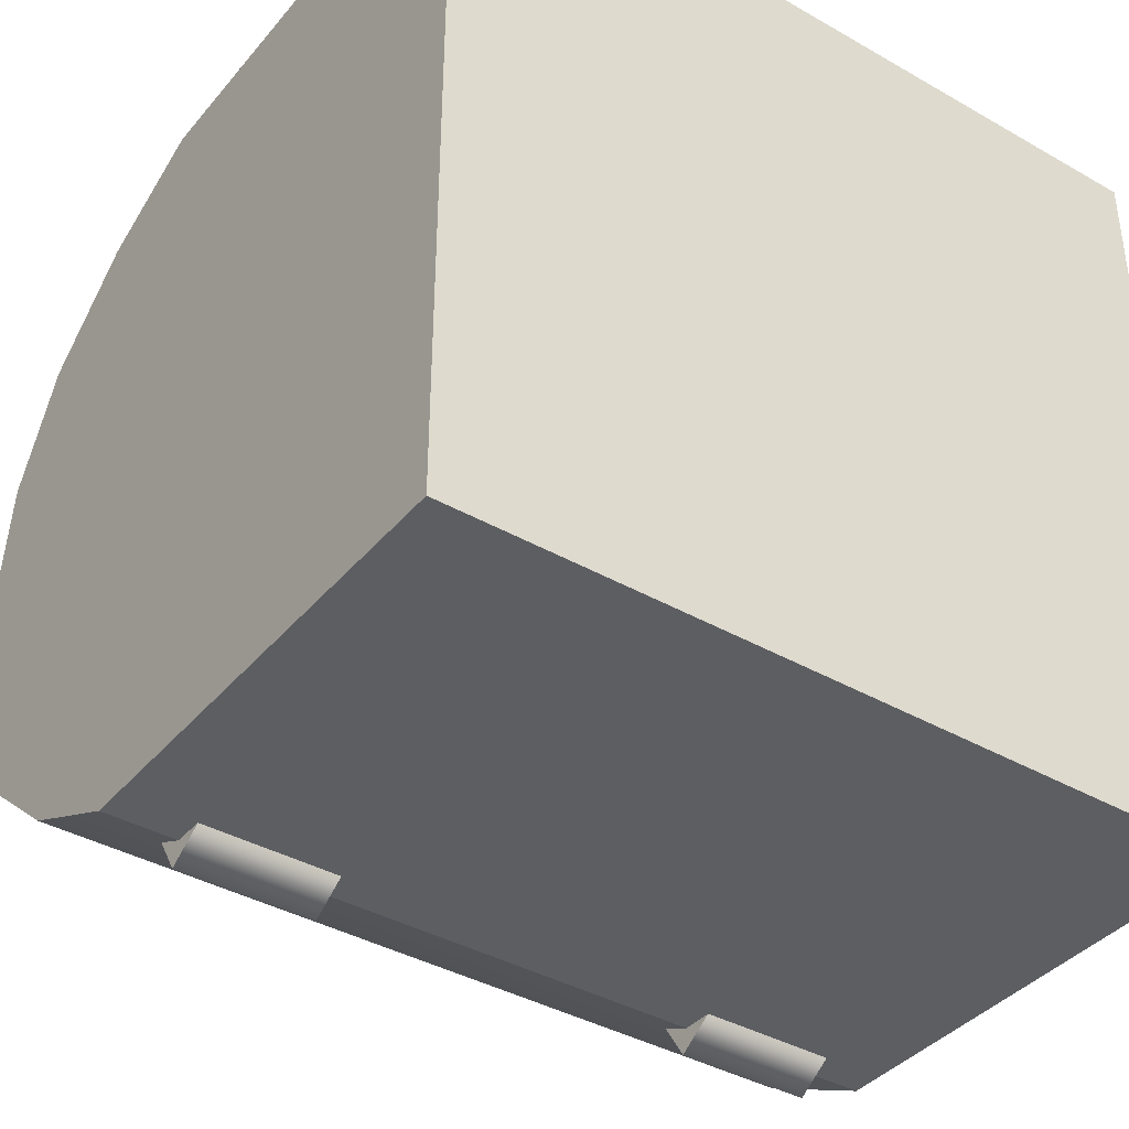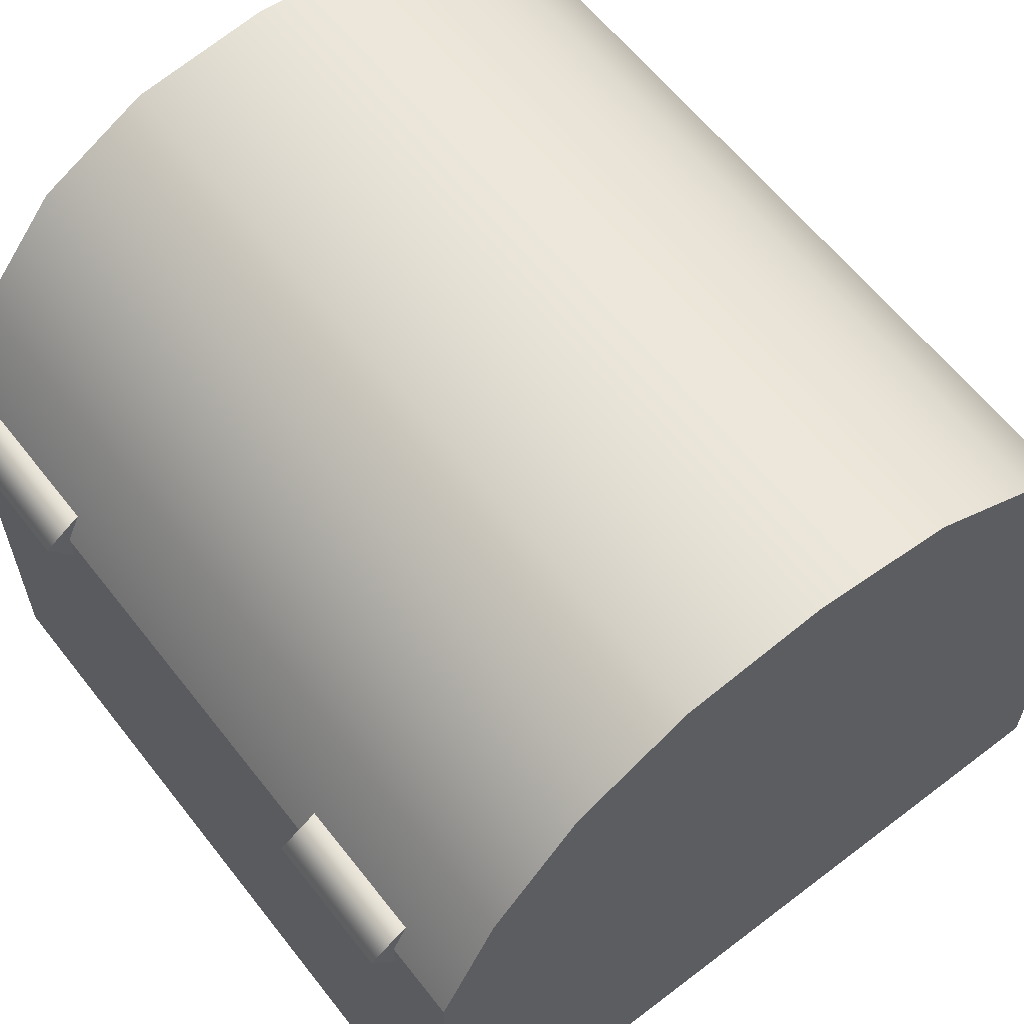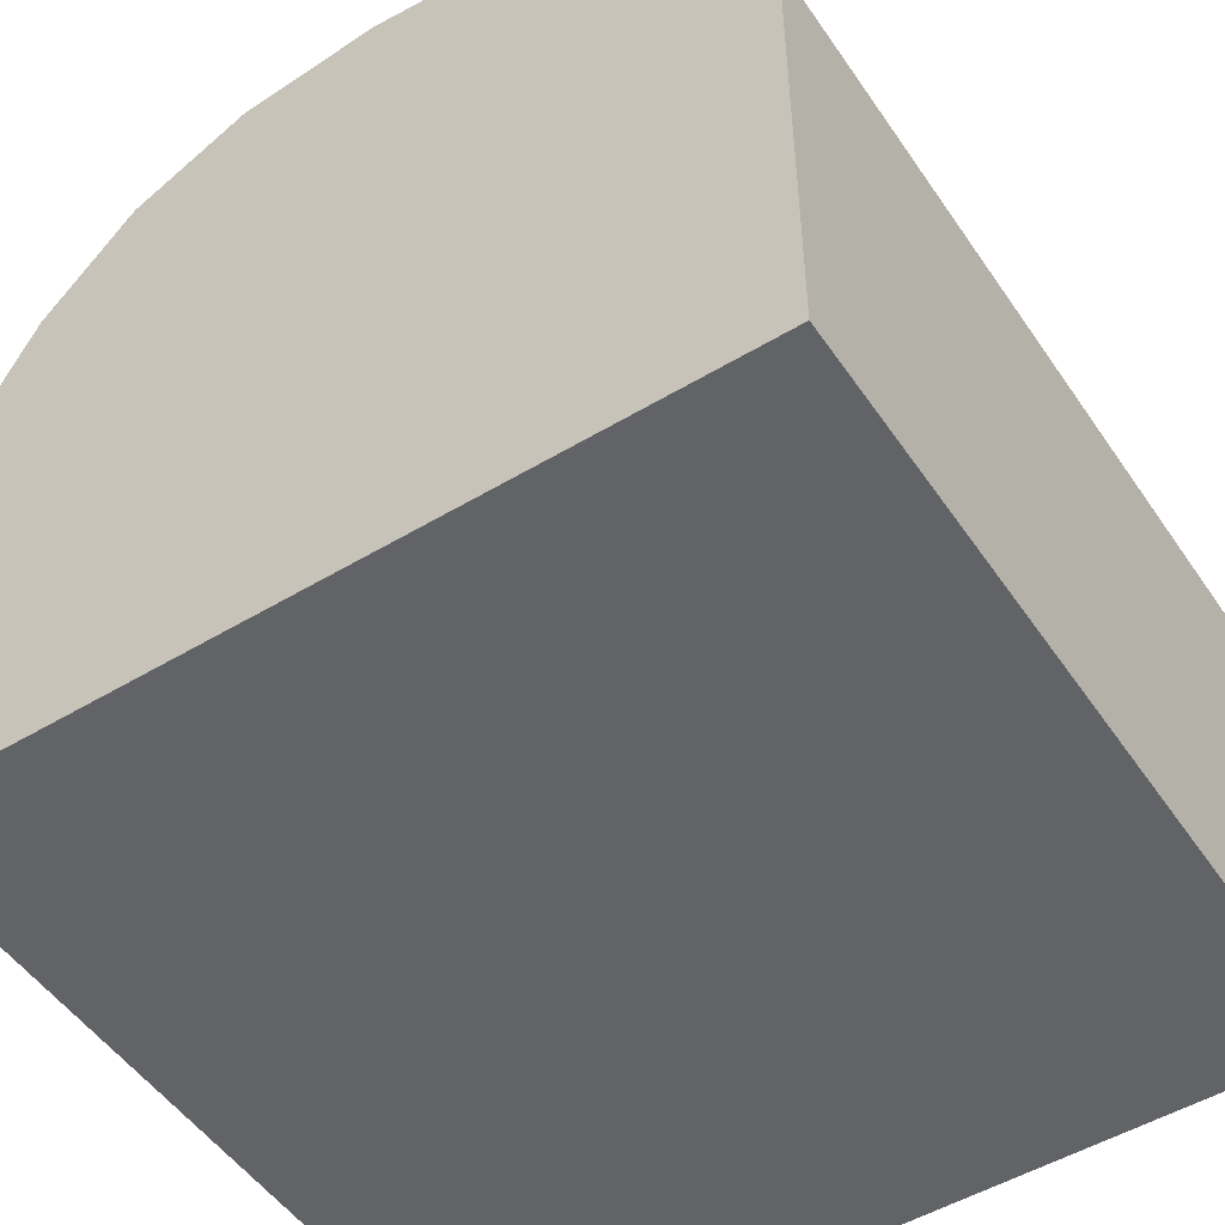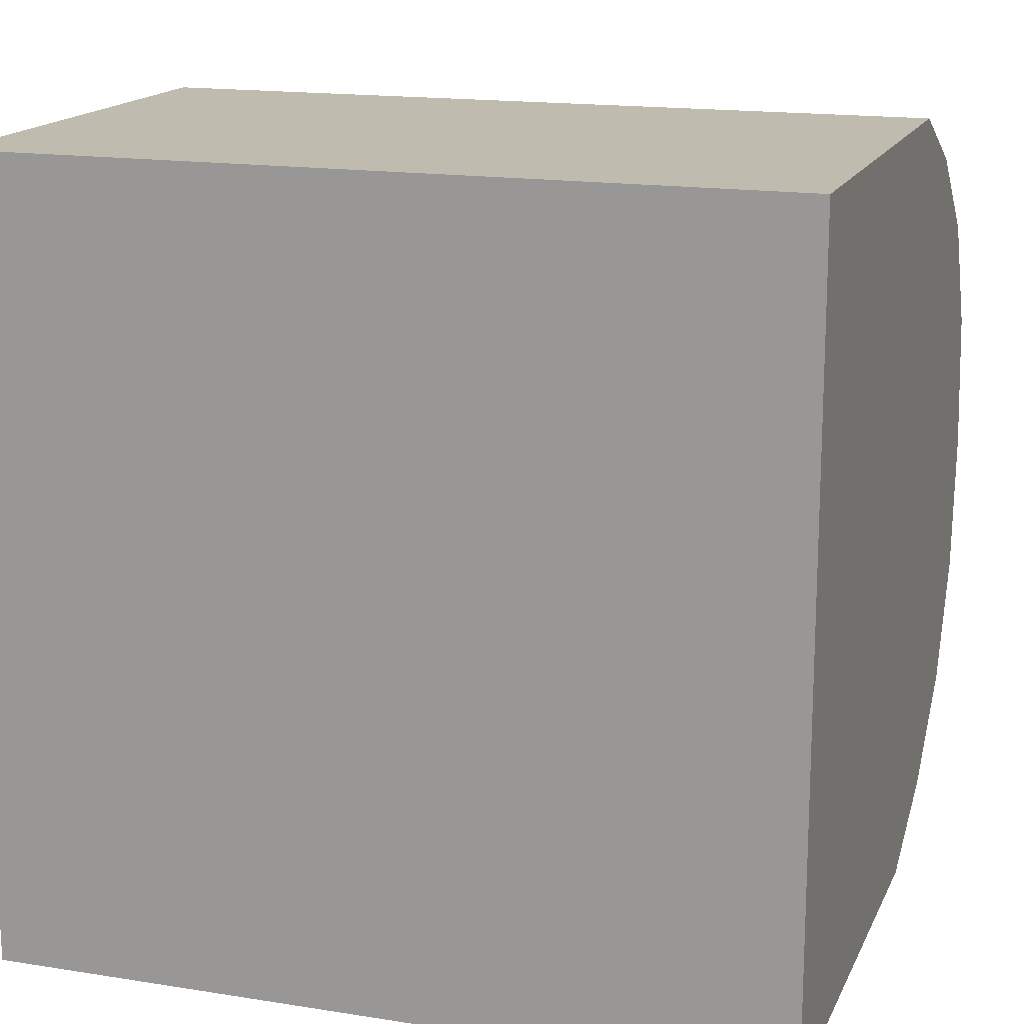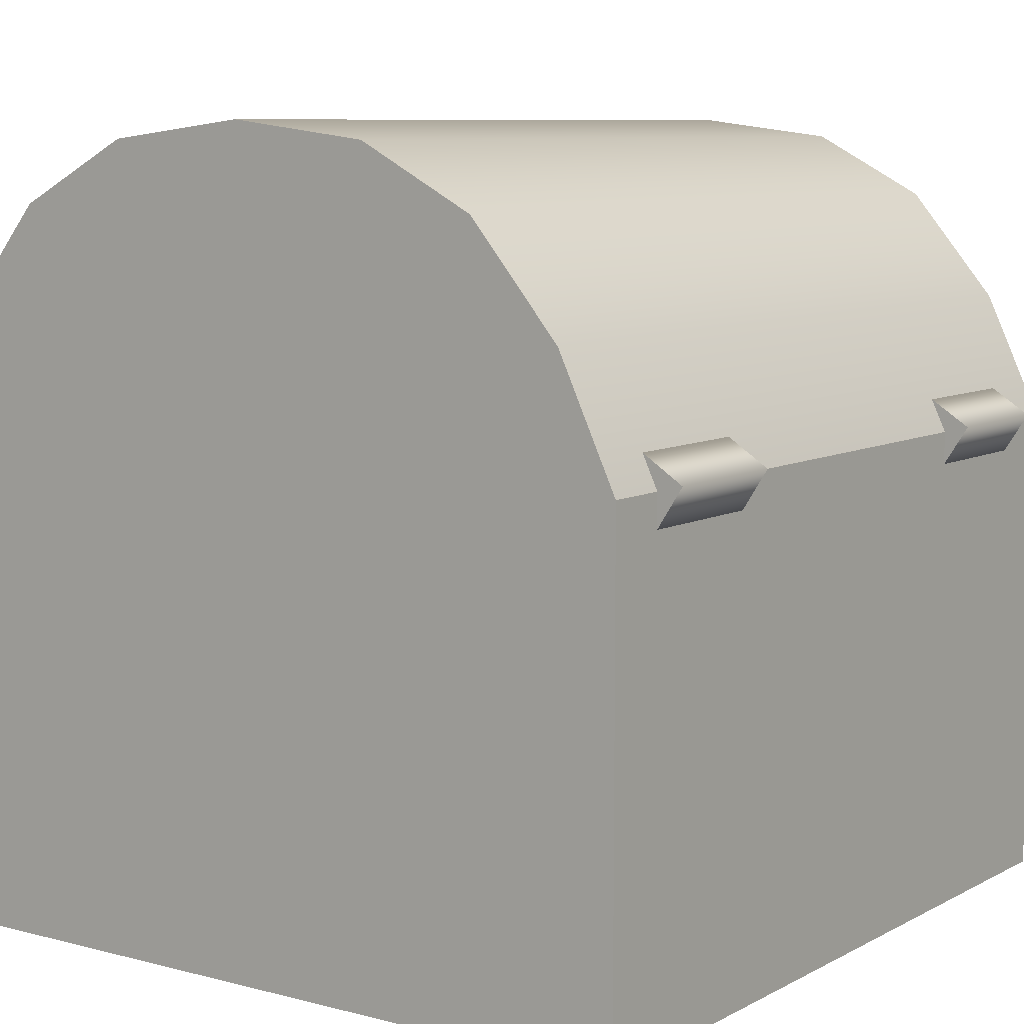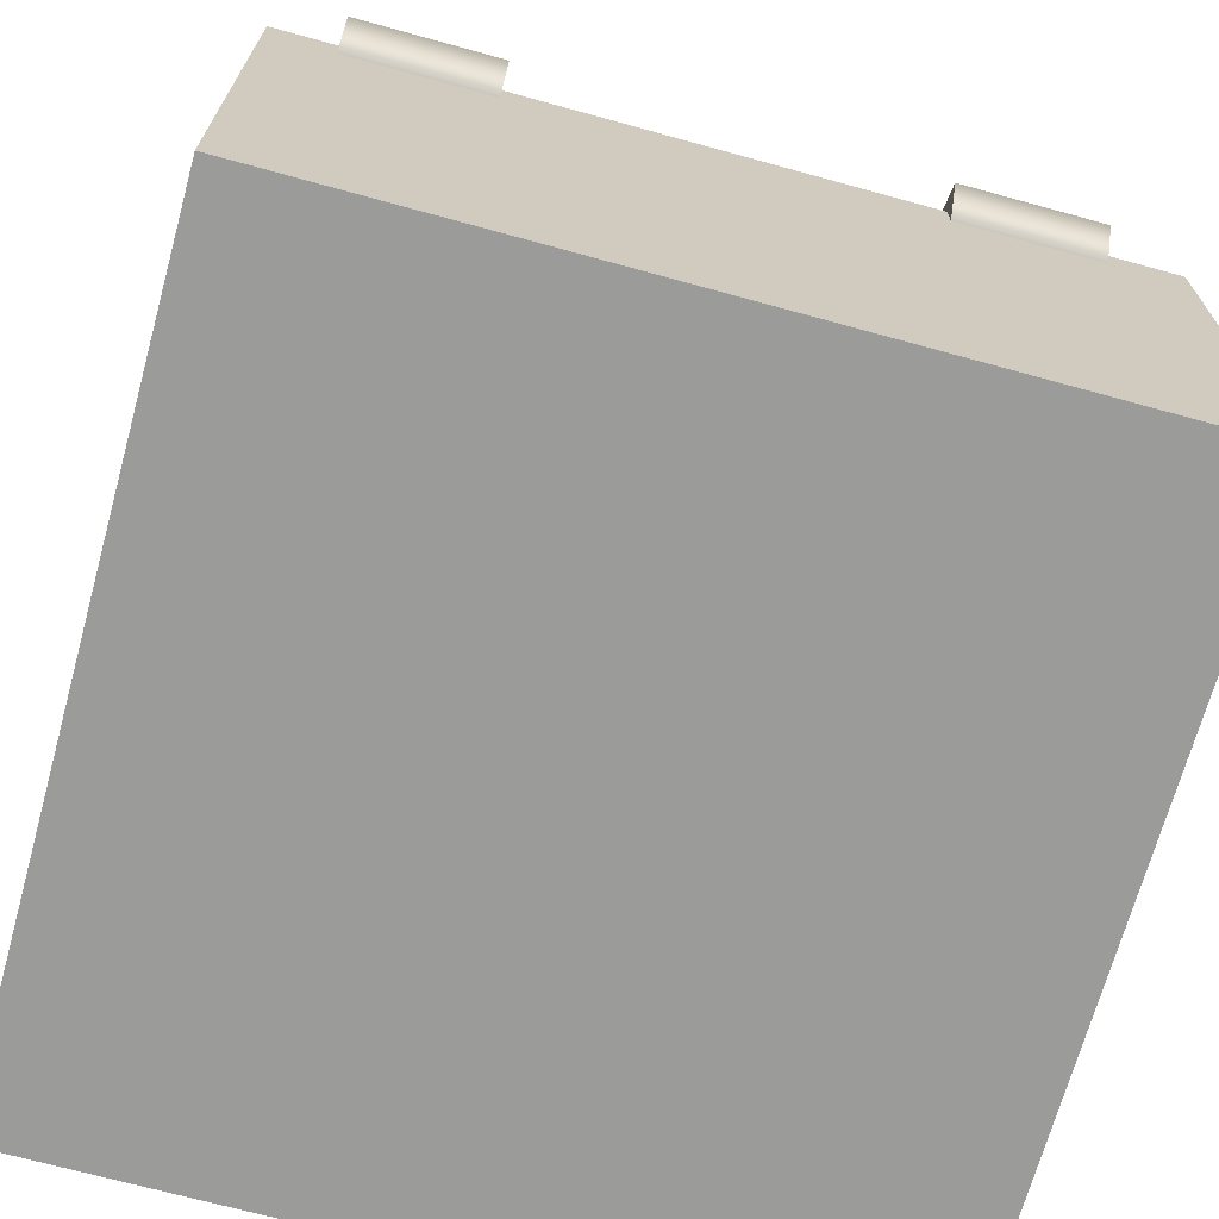
<metadata>
{"format":"obj","ext":"obj","renderer":"f3d","projection":"perspective","resolution":1024,"background":"white","views":[{"elev":-39.2,"azim":-35.5,"up":"+Z"},{"elev":61.2,"azim":-127.9,"up":"+Y"},{"elev":-50.9,"azim":-56.8,"up":"+Y"},{"elev":16.2,"azim":18.2,"up":"+Z"},{"elev":8.3,"azim":125.5,"up":"+Y"},{"elev":-69.6,"azim":164.6,"up":"+Y"}]}
</metadata>
<code>
g t062v003_h
v 0.24 0.535 -0.4789
v 0.24 0.5873 -0.5124
v 0.24 0.6199 -0.4615
v 0.4056 0.5873 -0.5124
v 0.4056 0.535 -0.4789
v 0.4056 0.6199 -0.4615
v -0.3915 0.535 -0.4789
v -0.3915 0.5873 -0.5124
v -0.3915 0.6199 -0.4615
v -0.2259 0.5873 -0.5124
v -0.2259 0.535 -0.4789
v -0.2259 0.6199 -0.4615
v -0.4802 0 0.4773
v 0.4802 0 0.4773
v 0.4802 0 -0.4831
v -0.4802 0 -0.4831
v -0.4802 0 0.4773
v -0.4802 0 -0.4831
v -0.4802 0.5799 -0.4831
v -0.4802 0.5799 0.4773
v -0.4802 0 0.4773
v -0.4802 0.5799 0.4773
v 0.4802 0.5799 0.4773
v 0.4802 0 0.4773
v 0.4802 0.5799 0.4773
v 0.4802 0.5799 -0.4831
v 0.4802 0 -0.4831
v 0.4802 0 0.4773
v 0.4802 0.5799 -0.4831
v -0.4802 0.5799 -0.4831
v -0.4802 0 -0.4831
v 0.4802 0 -0.4831
v 0.4056 0.5873 -0.5124
v 0.24 0.535 -0.4789
v 0.4056 0.535 -0.4789
v 0.24 0.5873 -0.5124
v 0.24 0.6199 -0.4615
v 0.4056 0.6199 -0.4615
v -0.2259 0.5873 -0.5124
v -0.3915 0.535 -0.4789
v -0.2259 0.535 -0.4789
v -0.3915 0.5873 -0.5124
v -0.3915 0.6199 -0.4615
v -0.2259 0.6199 -0.4615
v 0.4802 0.5799 0.4773
v -0.4802 0.5799 0.4773
v -0.4802 0.7248 0.409
v 0.4802 0.7248 0.409
v -0.4802 0.8506 0.3033
v 0.4802 0.8506 0.3033
v 0.4802 0.9231 0.1661
v -0.4802 0.9231 0.1661
v 0.4802 0.9439 -0.002924
v -0.4802 0.9439 -0.002924
v 0.4802 0.9231 -0.1719
v -0.4802 0.9231 -0.1719
v 0.4802 0.8506 -0.3091
v -0.4802 0.8506 -0.3091
v 0.4802 0.7248 -0.4149
v -0.4802 0.7248 -0.4149
v 0.4802 0.5799 -0.4831
v -0.4802 0.5799 -0.4831
v 0.4802 0.5799 0.4773
v 0.4802 0.7248 -0.4149
v 0.4802 0.5799 -0.4831
v 0.4802 0.7248 0.409
v 0.4802 0.8506 -0.3091
v 0.4802 0.8506 0.3033
v 0.4802 0.9231 -0.1719
v 0.4802 0.9231 0.1661
v 0.4802 0.9439 -0.002924
v -0.4802 0.5799 0.4773
v -0.4802 0.5799 -0.4831
v -0.4802 0.7248 -0.4149
v -0.4802 0.7248 0.409
v -0.4802 0.8506 0.3033
v -0.4802 0.8506 -0.3091
v -0.4802 0.9231 0.1661
v -0.4802 0.9231 -0.1719
v -0.4802 0.9439 -0.002924
g t062v003_h_0
f 3 2 1
f 6 5 4
f 9 8 7
f 12 11 10
f 15 14 13
f 16 15 13
f 19 18 17
f 20 19 17
f 23 22 21
f 24 23 21
f 27 26 25
f 28 27 25
f 31 30 29
f 32 31 29
f 35 34 33
f 34 36 33
f 36 37 33
f 37 38 33
f 41 40 39
f 40 42 39
f 42 43 39
f 43 44 39
f 47 46 45
f 48 47 45
f 49 47 48
f 50 49 48
f 50 51 49
f 51 52 49
f 51 53 52
f 53 54 52
f 53 55 54
f 55 56 54
f 55 57 56
f 57 58 56
f 57 59 58
f 59 60 58
f 59 61 60
f 61 62 60
f 65 64 63
f 64 66 63
f 64 67 66
f 67 68 66
f 67 69 68
f 69 70 68
f 69 71 70
f 74 73 72
f 75 74 72
f 75 76 74
f 76 77 74
f 76 78 77
f 78 79 77
f 78 80 79

</code>
